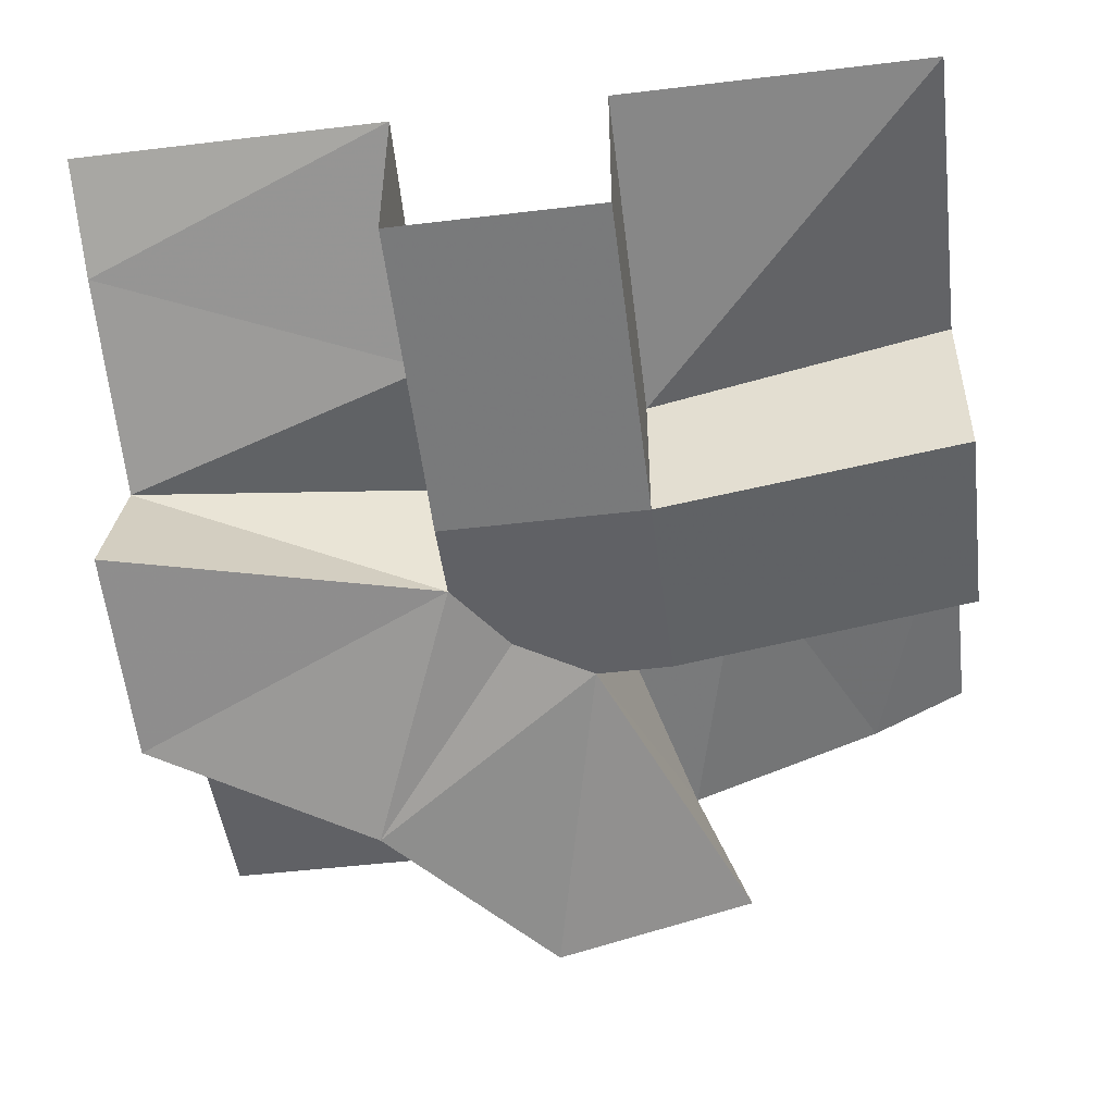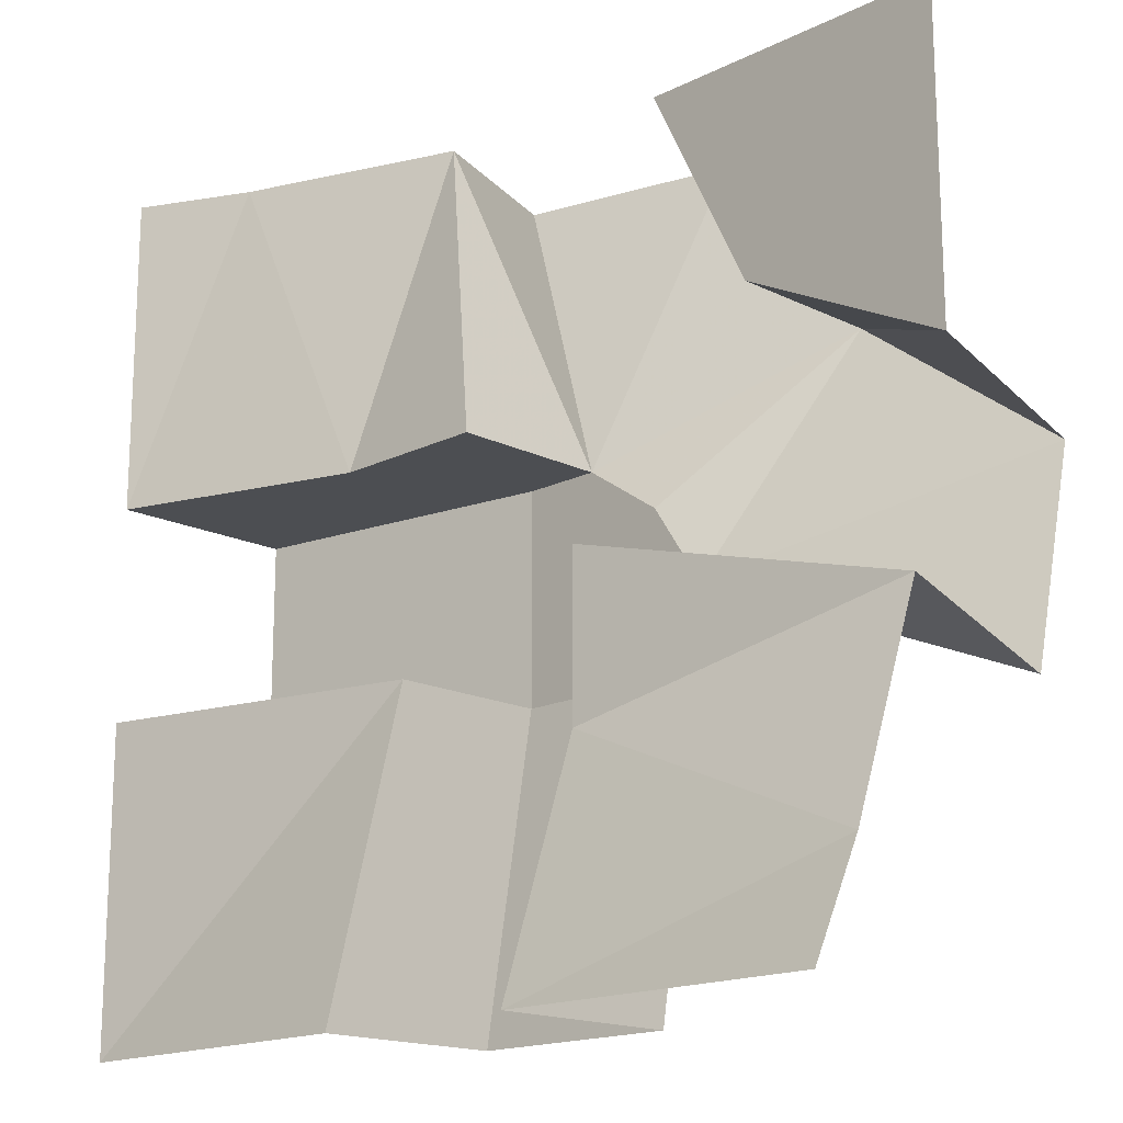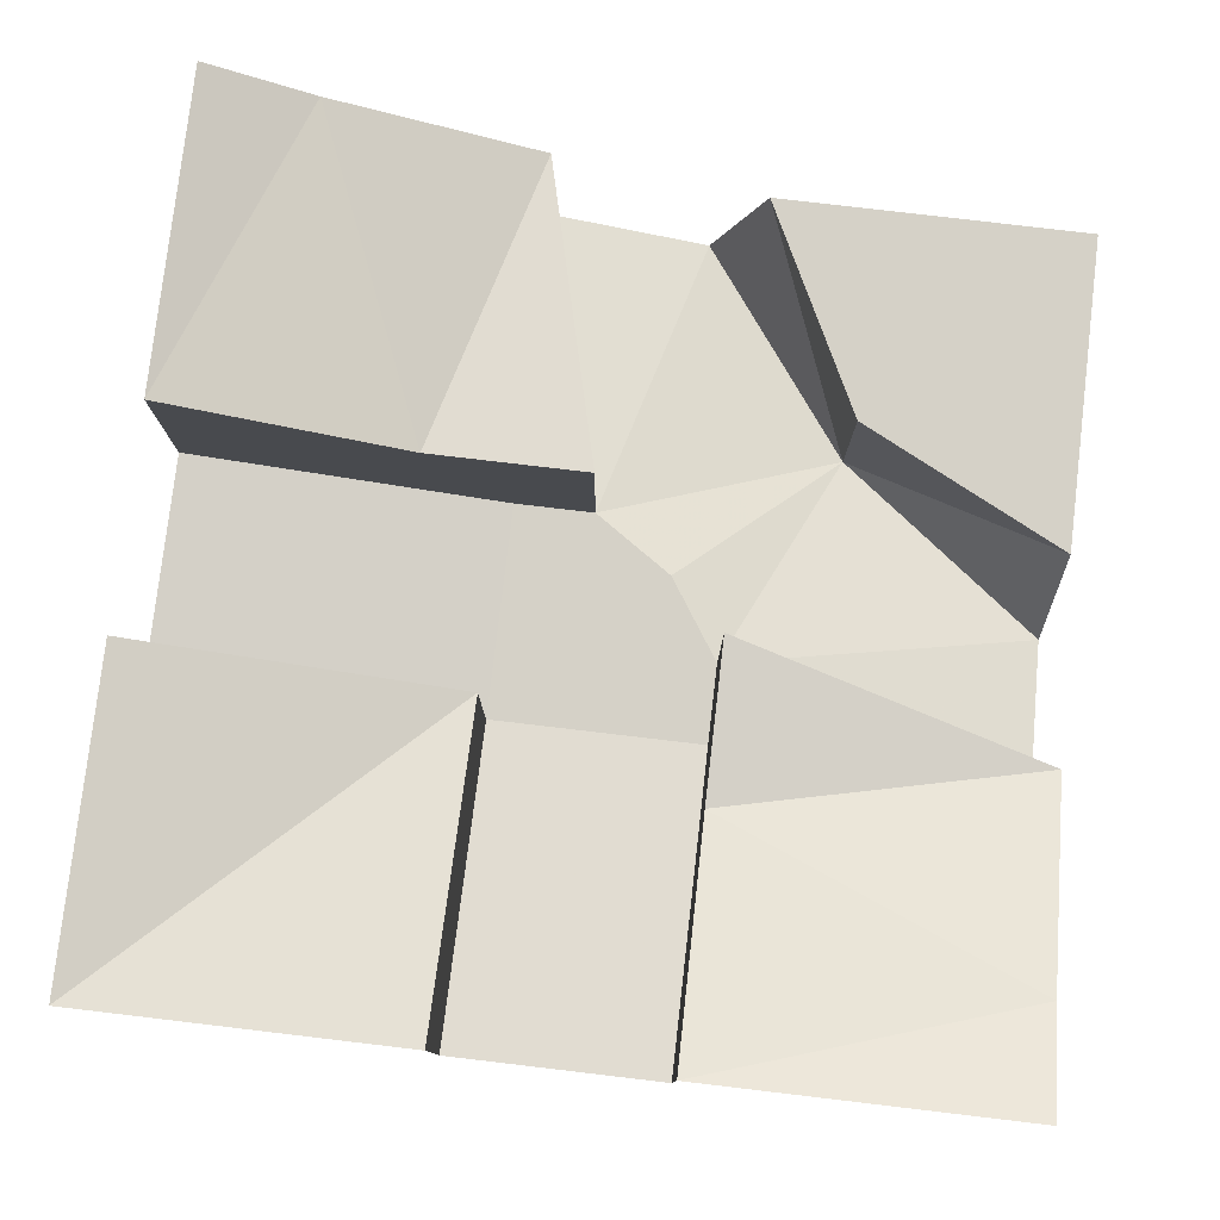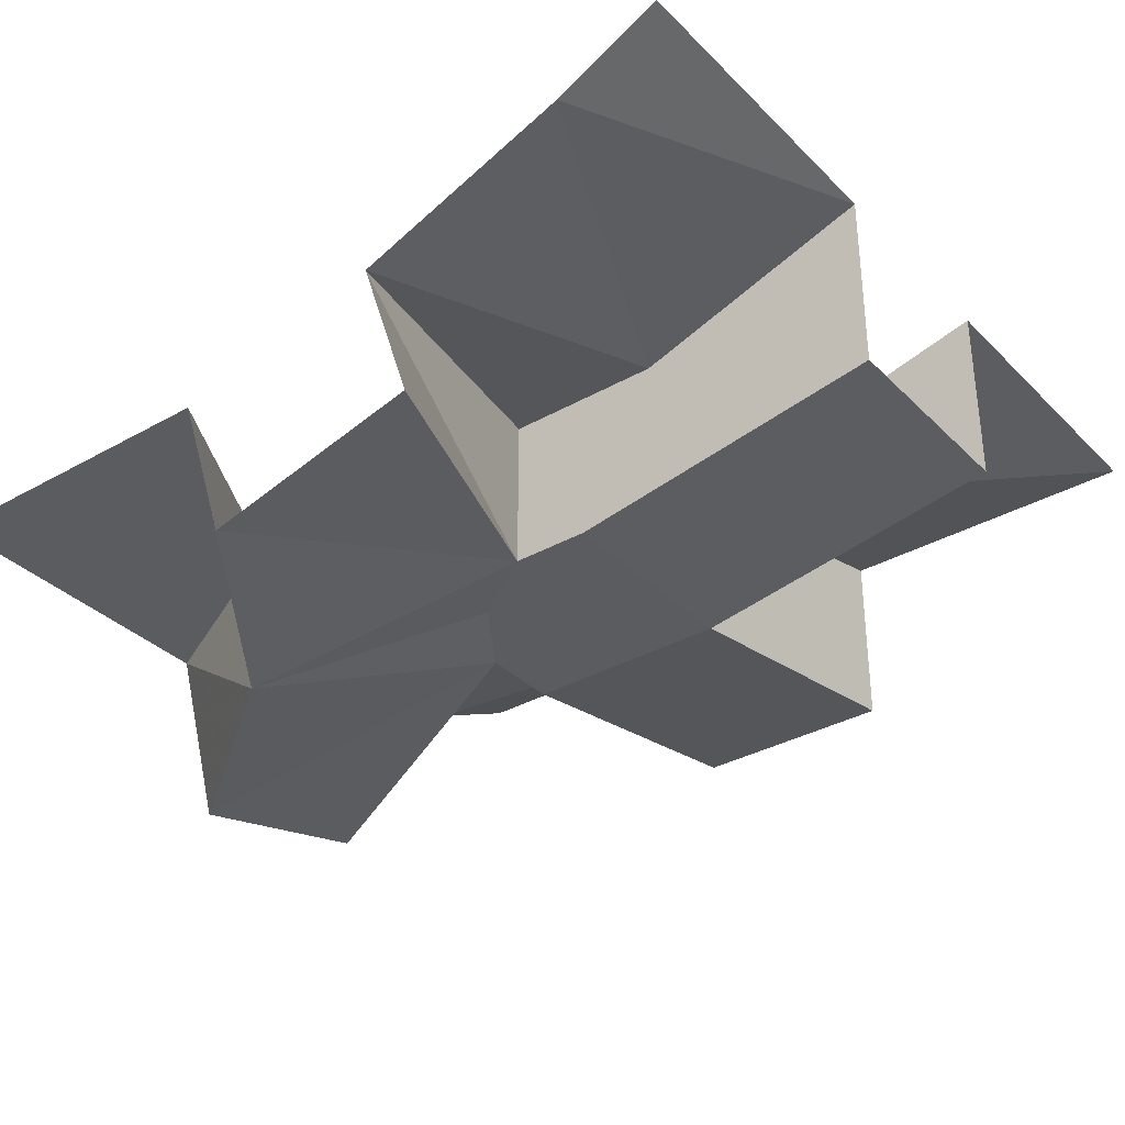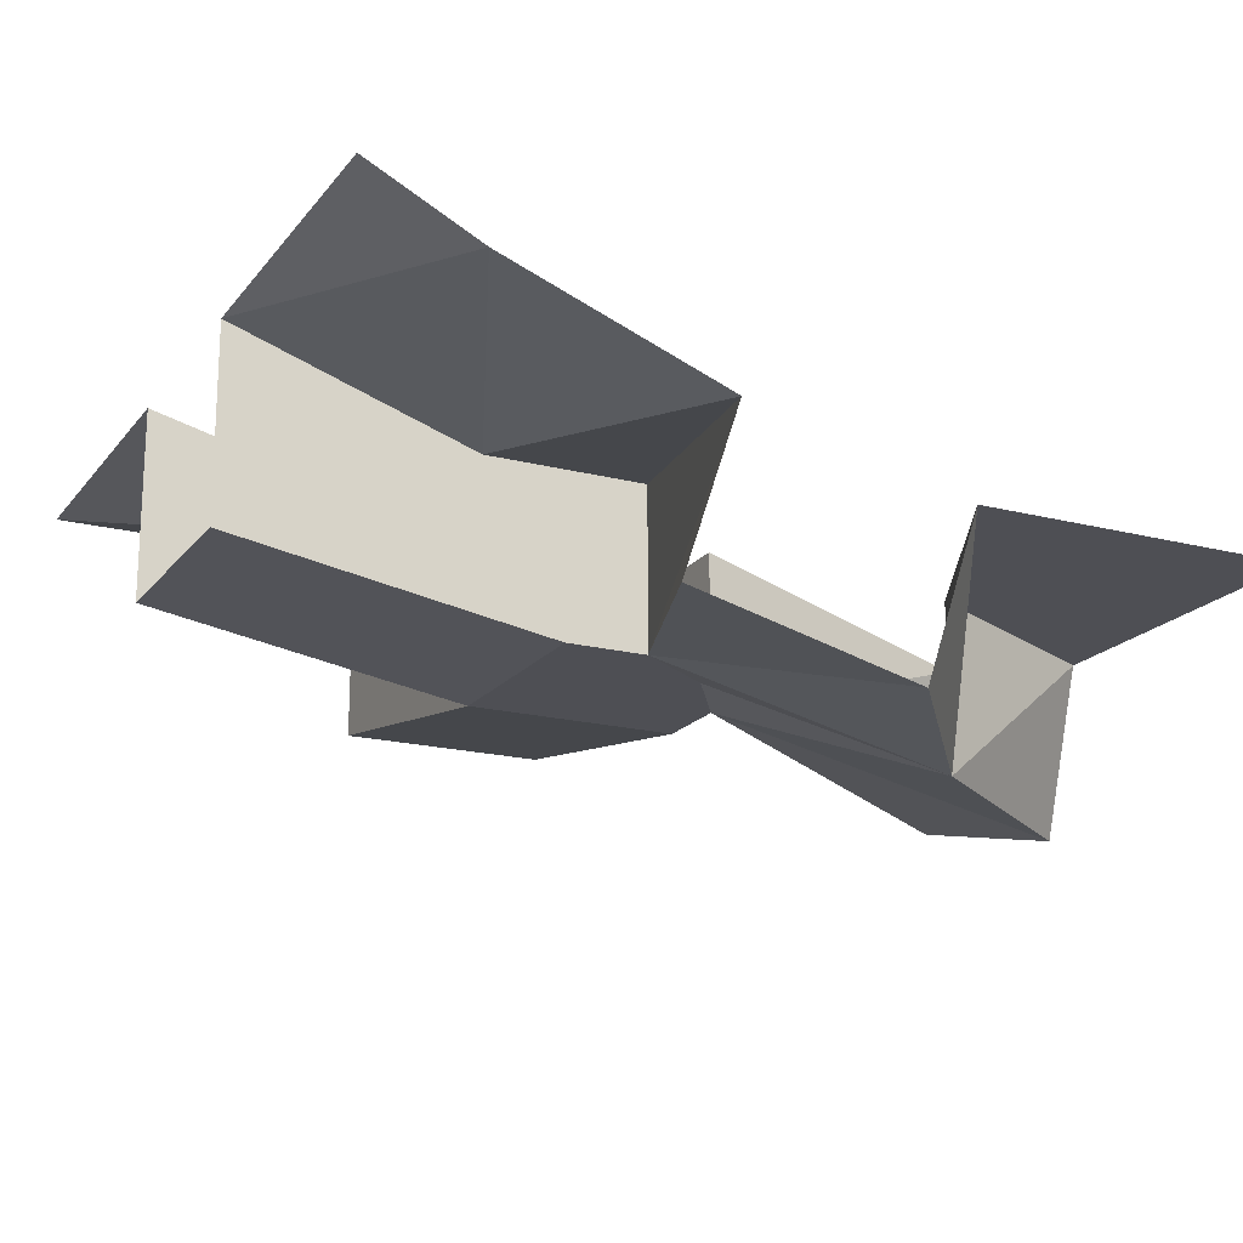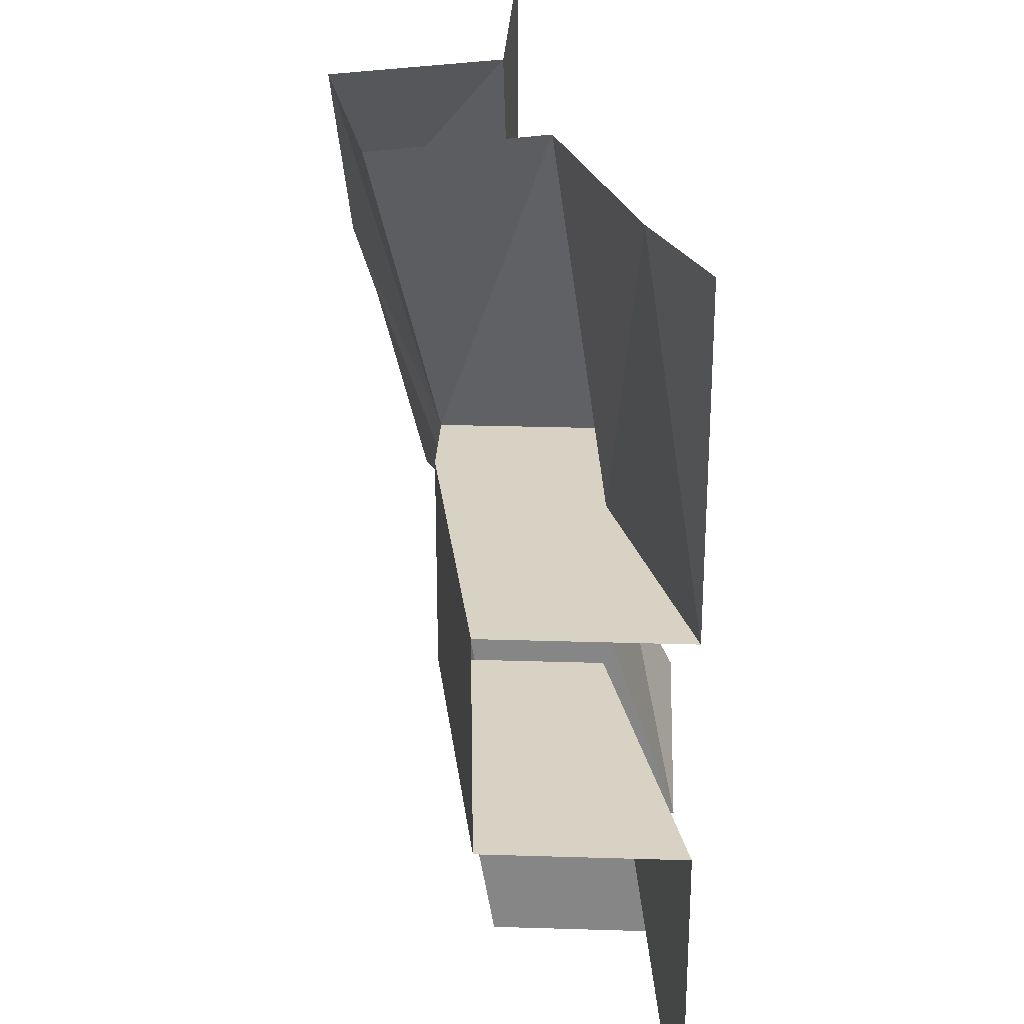
<metadata>
{"format":"obj","ext":"obj","renderer":"f3d","projection":"perspective","resolution":1024,"background":"white","views":[{"elev":-48.7,"azim":97.6,"up":"+Y"},{"elev":-16.7,"azim":-134.9,"up":"+Z"},{"elev":79.0,"azim":-173.3,"up":"+Y"},{"elev":-34.0,"azim":37.4,"up":"+Y"},{"elev":-18.4,"azim":-116.2,"up":"+Y"},{"elev":27.7,"azim":92.7,"up":"+Z"}]}
</metadata>
<code>
o roof/6125/l_convex
v 16 -128 64
v 24 -152 64
v 4 -144 16
v 4 -120 16
v 28 -120 16
v 48 -116 64
v 64 -108 16
v 64 -108 64
v -32 -160 32
v -8 -160 64
v -16 -136 64
v -32 -136 32
v -64 -136 16
v -64 -160 8
v -16 -144 -4
v -8 -144 8
v -64 -136 64
v 16 -120 -16
v 64 -108 -64
v 64 -108 -16
v 16 -144 -16
v 16 -108 -64
v 16 -144 16
v 64 -136 -16
v 64 -136 16
v -16 -144 -16
v -16 -136 -64
v 16 -136 -64
v -64 -152 -24
v -64 -128 -16
v -16 -120 -4
v -16 -120 -28
v -16 -108 -64
v -64 -116 -48
v -64 -108 -64
f 1 2 3
f 1 3 4
f 1 4 5
f 1 5 6
f 6 5 7
f 6 7 8
f 9 10 11
f 9 11 12
f 9 12 13
f 9 13 14
f 9 14 15
f 9 15 16
f 9 16 3
f 9 3 10
f 10 3 2
f 17 12 11
f 12 17 13
f 18 19 20
f 18 20 21
f 18 21 22
f 18 22 19
f 23 3 21
f 23 21 24
f 23 24 25
f 23 25 7
f 23 7 5
f 23 5 3
f 3 5 4
f 16 21 3
f 21 16 15
f 21 15 26
f 21 26 27
f 21 27 28
f 21 28 22
f 20 24 21
f 15 29 30
f 15 30 31
f 15 31 32
f 15 32 26
f 26 32 33
f 26 33 27
f 29 15 14
f 33 32 34
f 33 34 35
f 32 31 30
f 32 30 34

</code>
